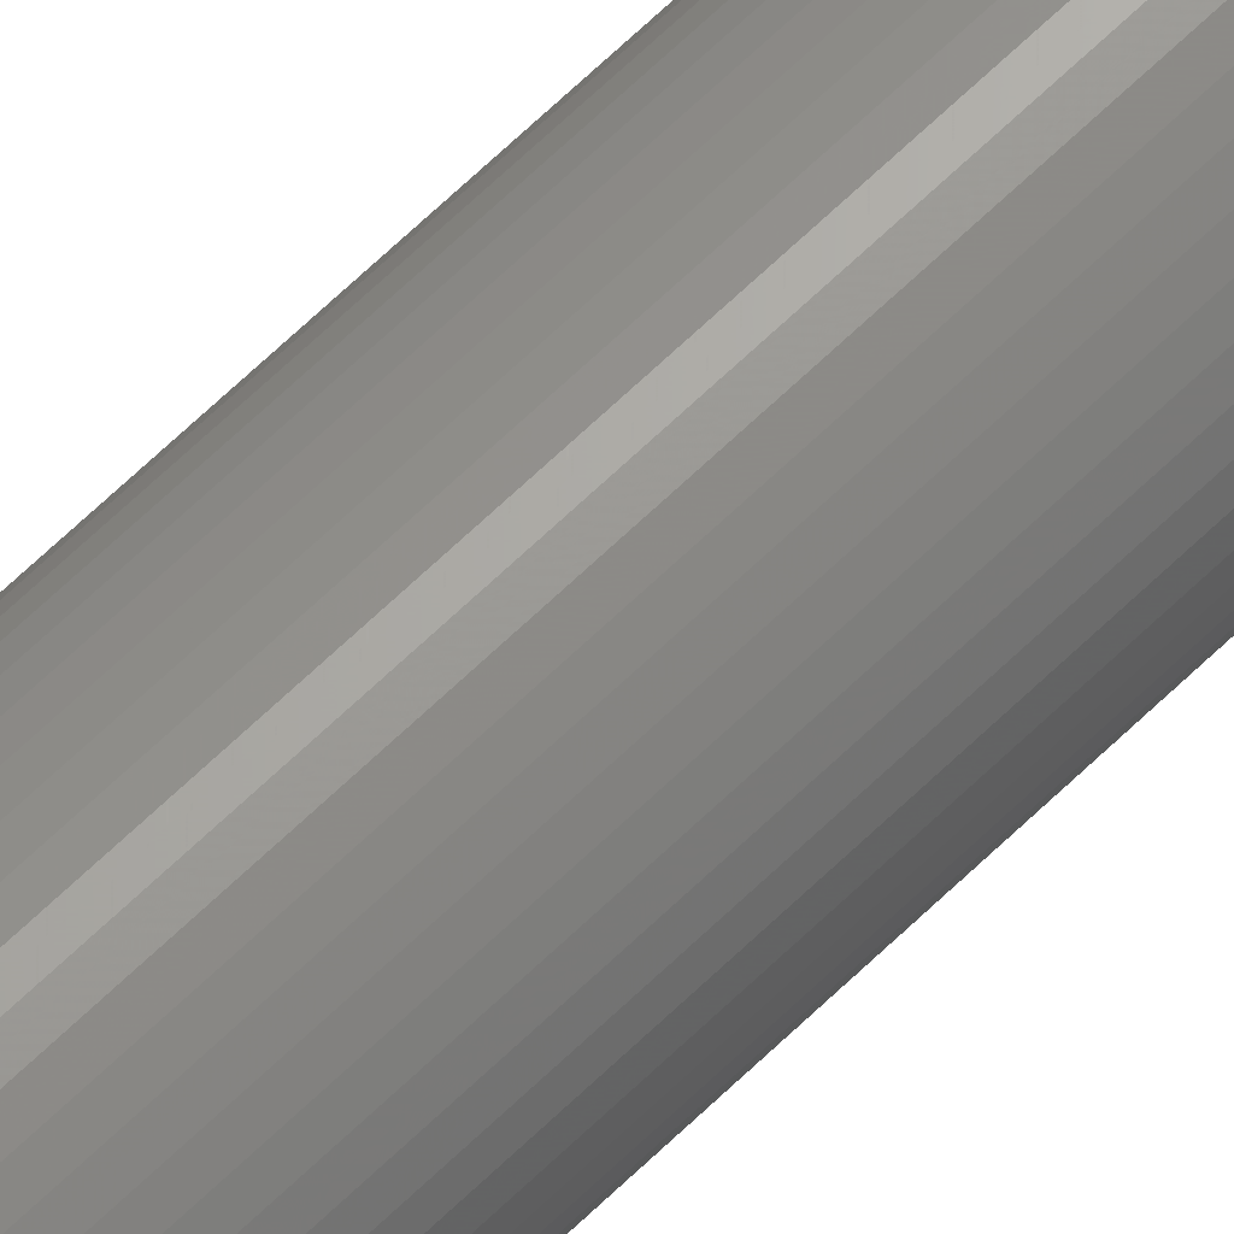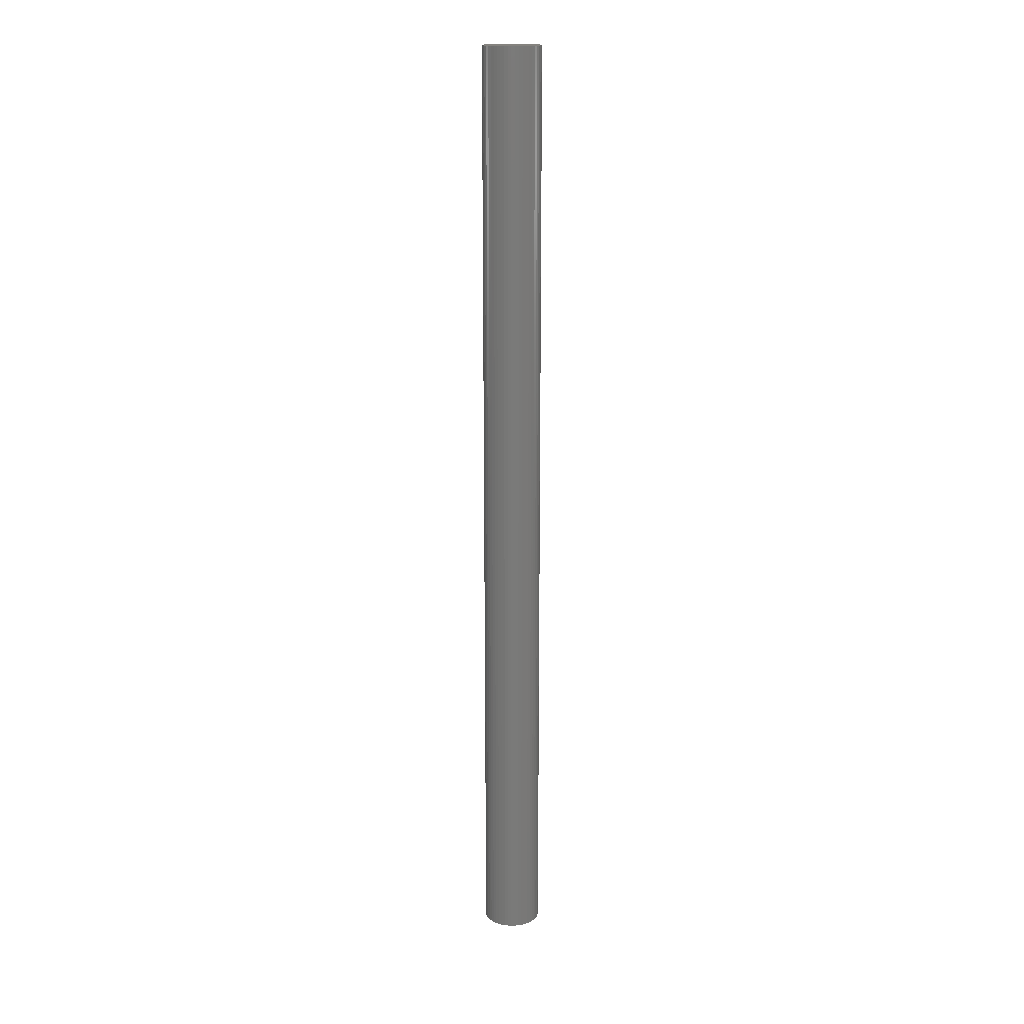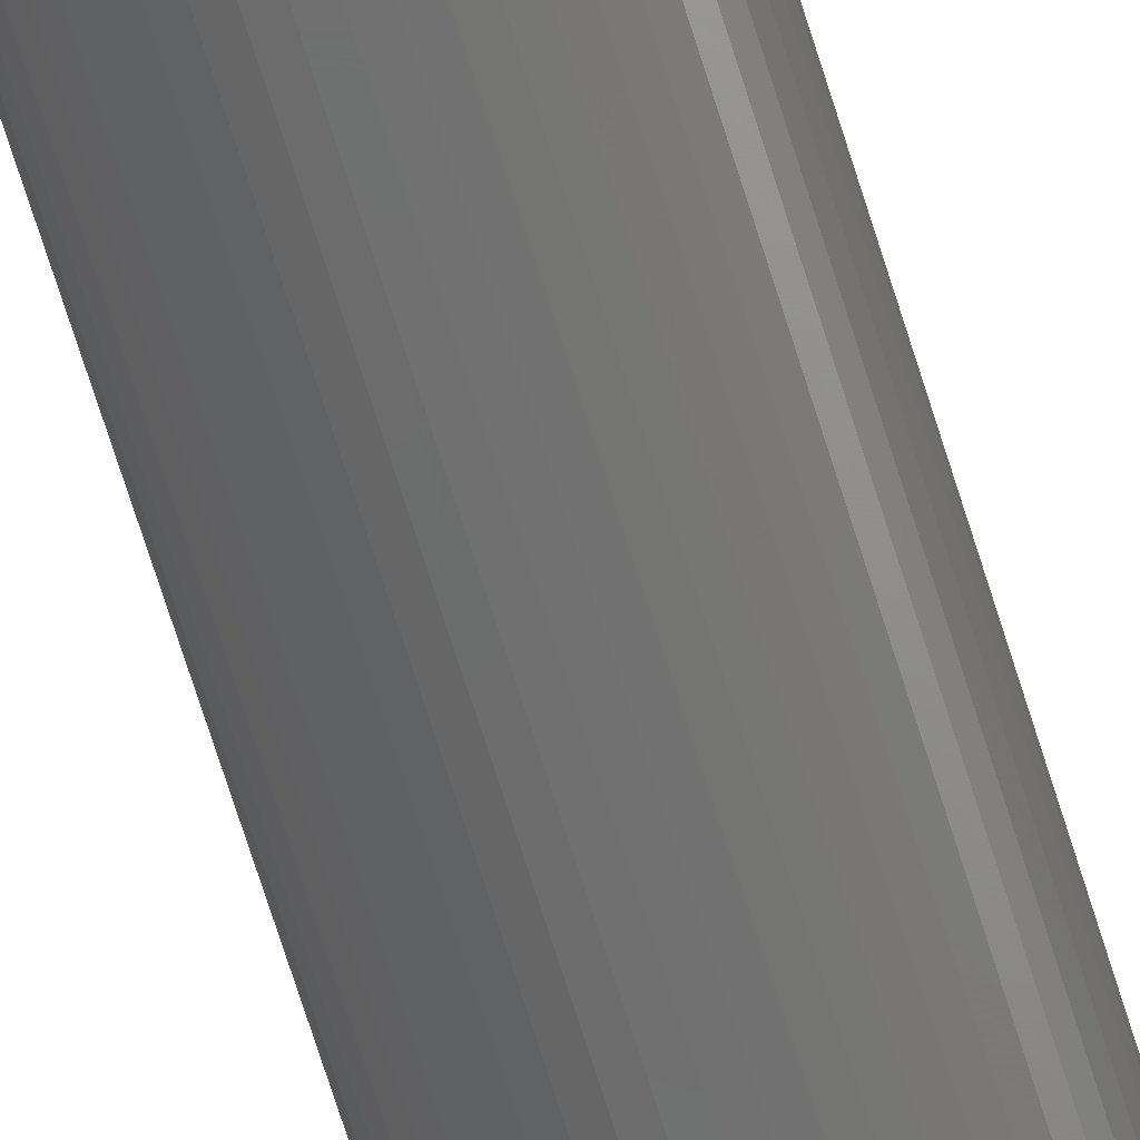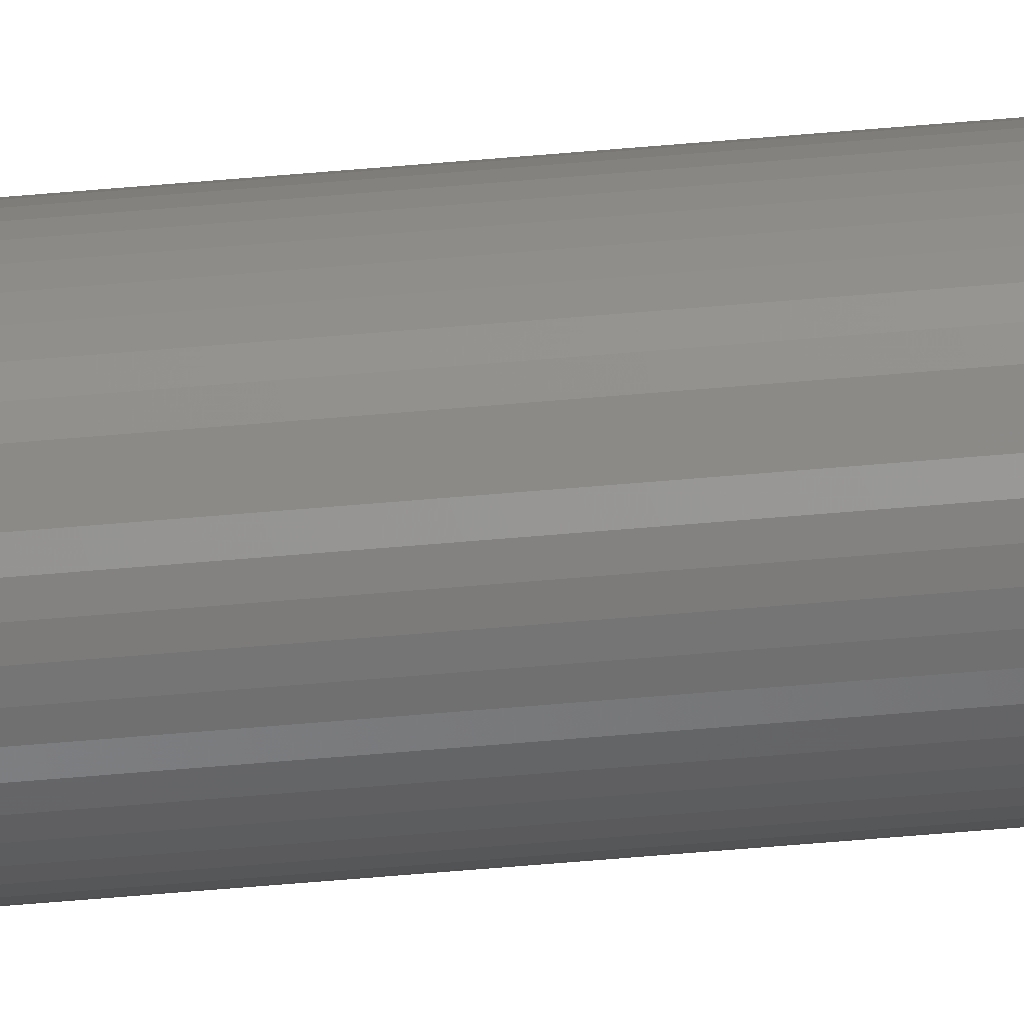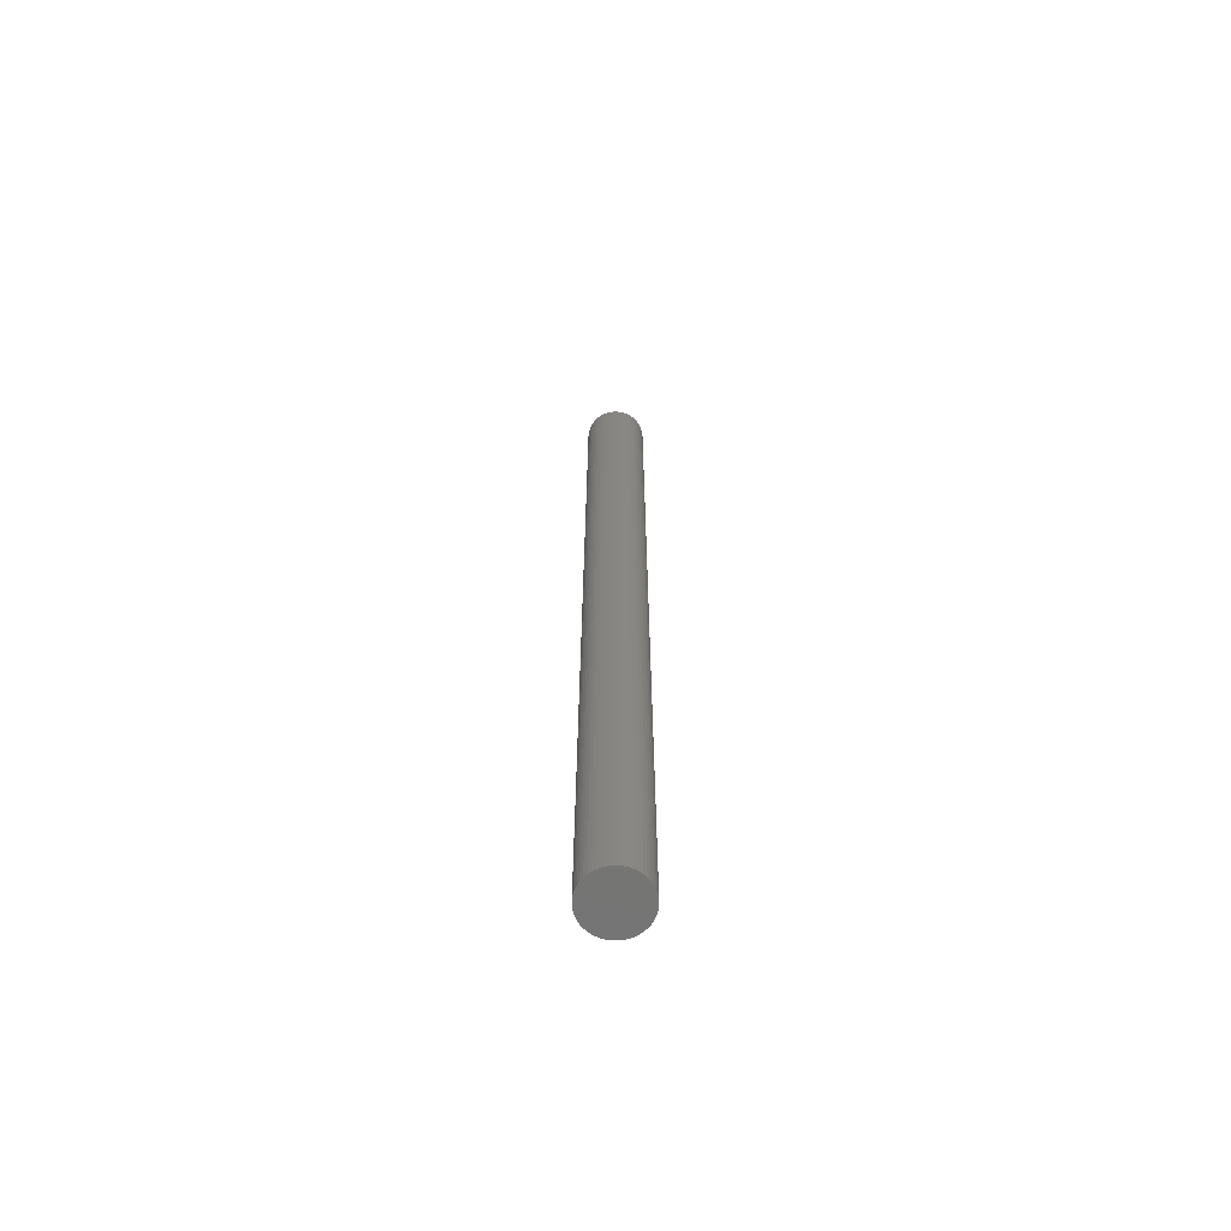
<metadata>
{"format":"stl","ext":"stl","renderer":"f3d","projection":"perspective","resolution":1024,"background":"white","views":[{"elev":65.2,"azim":-134.4,"up":"+Y"},{"elev":17.4,"azim":-24.1,"up":"+Z"},{"elev":-60.6,"azim":-163.9,"up":"+Y"},{"elev":-67.8,"azim":94.8,"up":"+Y"},{"elev":-66.1,"azim":79.5,"up":"+Z"}]}
</metadata>
<code>
# stl→obj: 100 verts, 196 faces
v 1.85 0 30
v 1.835 0.2319 -30
v 1.835 0.2319 30
v 1.85 0 -30
v 1.792 0.4601 -30
v 1.792 0.4601 30
v 0.1162 1.846 -30
v -0.1162 1.846 30
v 0.1162 1.846 30
v -0.1162 1.846 -30
v 1.835 -0.2319 -30
v 1.792 -0.4601 -30
v 1.72 -0.681 -30
v 1.72 0.681 -30
v 1.621 -0.8912 -30
v 1.621 0.8912 -30
v 1.497 -1.087 -30
v 1.497 1.087 -30
v 1.349 -1.266 -30
v 1.349 1.266 -30
v 1.179 -1.425 -30
v 1.179 1.425 -30
v 0.9913 -1.562 -30
v 0.9913 1.562 -30
v 0.7877 -1.674 -30
v 0.7877 1.674 -30
v 0.5717 -1.759 -30
v 0.5717 1.759 -30
v 0.3467 -1.817 -30
v 0.3467 1.817 -30
v 0.1162 -1.846 -30
v -0.1162 -1.846 -30
v -0.3467 -1.817 -30
v -0.3467 1.817 -30
v -0.5717 -1.759 -30
v -0.5717 1.759 -30
v -0.7877 -1.674 -30
v -0.7877 1.674 -30
v -0.9913 -1.562 -30
v -0.9913 1.562 -30
v -1.179 -1.425 -30
v -1.179 1.425 -30
v -1.349 -1.266 -30
v -1.349 1.266 -30
v -1.497 -1.087 -30
v -1.497 1.087 -30
v -1.621 -0.8912 -30
v -1.621 0.8912 -30
v -1.72 -0.681 -30
v -1.72 0.681 -30
v -1.792 -0.4601 -30
v -1.792 0.4601 -30
v -1.835 -0.2319 -30
v -1.835 0.2319 -30
v -1.85 0 -30
v 1.179 1.425 30
v 1.349 1.266 30
v -1.349 1.266 30
v -1.179 1.425 30
v 1.835 -0.2319 30
v 1.792 -0.4601 30
v 1.72 0.681 30
v 1.72 -0.681 30
v 1.621 0.8912 30
v 1.621 -0.8912 30
v 1.497 1.087 30
v 1.497 -1.087 30
v 1.349 -1.266 30
v 1.179 -1.425 30
v 0.9913 1.562 30
v 0.9913 -1.562 30
v 0.7877 1.674 30
v 0.7877 -1.674 30
v 0.5717 1.759 30
v 0.5717 -1.759 30
v 0.3467 1.817 30
v 0.3467 -1.817 30
v 0.1162 -1.846 30
v -0.1162 -1.846 30
v -0.3467 1.817 30
v -0.3467 -1.817 30
v -0.5717 1.759 30
v -0.5717 -1.759 30
v -0.7877 1.674 30
v -0.7877 -1.674 30
v -0.9913 1.562 30
v -0.9913 -1.562 30
v -1.179 -1.425 30
v -1.349 -1.266 30
v -1.497 1.087 30
v -1.497 -1.087 30
v -1.621 0.8912 30
v -1.621 -0.8912 30
v -1.72 0.681 30
v -1.72 -0.681 30
v -1.792 0.4601 30
v -1.792 -0.4601 30
v -1.835 0.2319 30
v -1.835 -0.2319 30
v -1.85 0 30
f 1 2 3
f 2 1 4
f 3 5 6
f 5 3 2
f 7 8 9
f 8 7 10
f 11 2 4
f 12 2 11
f 12 5 2
f 13 5 12
f 13 14 5
f 15 14 13
f 15 16 14
f 17 16 15
f 17 18 16
f 19 18 17
f 19 20 18
f 21 20 19
f 21 22 20
f 23 22 21
f 23 24 22
f 25 24 23
f 25 26 24
f 27 26 25
f 27 28 26
f 29 28 27
f 29 30 28
f 31 30 29
f 31 7 30
f 32 7 31
f 32 10 7
f 33 10 32
f 33 34 10
f 35 34 33
f 35 36 34
f 37 36 35
f 37 38 36
f 39 38 37
f 39 40 38
f 41 40 39
f 41 42 40
f 43 42 41
f 43 44 42
f 45 44 43
f 45 46 44
f 47 46 45
f 47 48 46
f 49 48 47
f 49 50 48
f 51 50 49
f 51 52 50
f 53 52 51
f 53 54 52
f 54 53 55
f 20 56 57
f 56 20 22
f 42 58 59
f 58 42 44
f 3 60 1
f 6 60 3
f 6 61 60
f 62 61 6
f 62 63 61
f 64 63 62
f 64 65 63
f 66 65 64
f 66 67 65
f 57 67 66
f 57 68 67
f 56 68 57
f 56 69 68
f 70 69 56
f 70 71 69
f 72 71 70
f 72 73 71
f 74 73 72
f 74 75 73
f 76 75 74
f 76 77 75
f 9 77 76
f 9 78 77
f 8 78 9
f 8 79 78
f 80 79 8
f 80 81 79
f 82 81 80
f 82 83 81
f 84 83 82
f 84 85 83
f 86 85 84
f 86 87 85
f 59 87 86
f 59 88 87
f 58 88 59
f 58 89 88
f 90 89 58
f 90 91 89
f 92 91 90
f 92 93 91
f 94 93 92
f 94 95 93
f 96 95 94
f 96 97 95
f 98 97 96
f 98 99 97
f 99 98 100
f 36 84 82
f 84 36 38
f 62 16 64
f 16 62 14
f 28 76 74
f 76 28 30
f 24 72 70
f 72 24 26
f 50 92 48
f 92 50 94
f 10 80 8
f 80 10 34
f 63 12 61
f 12 63 13
f 64 18 66
f 18 64 16
f 26 74 72
f 74 26 28
f 22 70 56
f 70 22 24
f 46 58 44
f 58 46 90
f 52 94 50
f 94 52 96
f 55 98 54
f 98 55 100
f 38 86 84
f 86 38 40
f 60 4 1
f 4 60 11
f 43 88 89
f 88 43 41
f 47 95 49
f 95 47 93
f 45 93 47
f 93 45 91
f 53 100 55
f 100 53 99
f 32 78 79
f 78 32 31
f 25 71 73
f 71 25 23
f 6 14 62
f 14 6 5
f 66 20 57
f 20 66 18
f 30 9 76
f 9 30 7
f 48 90 46
f 90 48 92
f 54 96 52
f 96 54 98
f 40 59 86
f 59 40 42
f 34 82 80
f 82 34 36
f 68 17 67
f 17 68 19
f 65 13 63
f 13 65 15
f 61 11 60
f 11 61 12
f 37 83 85
f 83 37 35
f 43 91 45
f 91 43 89
f 49 97 51
f 97 49 95
f 21 68 69
f 68 21 19
f 23 69 71
f 69 23 21
f 27 73 75
f 73 27 25
f 29 75 77
f 75 29 27
f 31 77 78
f 77 31 29
f 67 15 65
f 15 67 17
f 33 79 81
f 79 33 32
f 51 99 53
f 99 51 97
f 35 81 83
f 81 35 33
f 39 85 87
f 85 39 37
f 41 87 88
f 87 41 39

</code>
